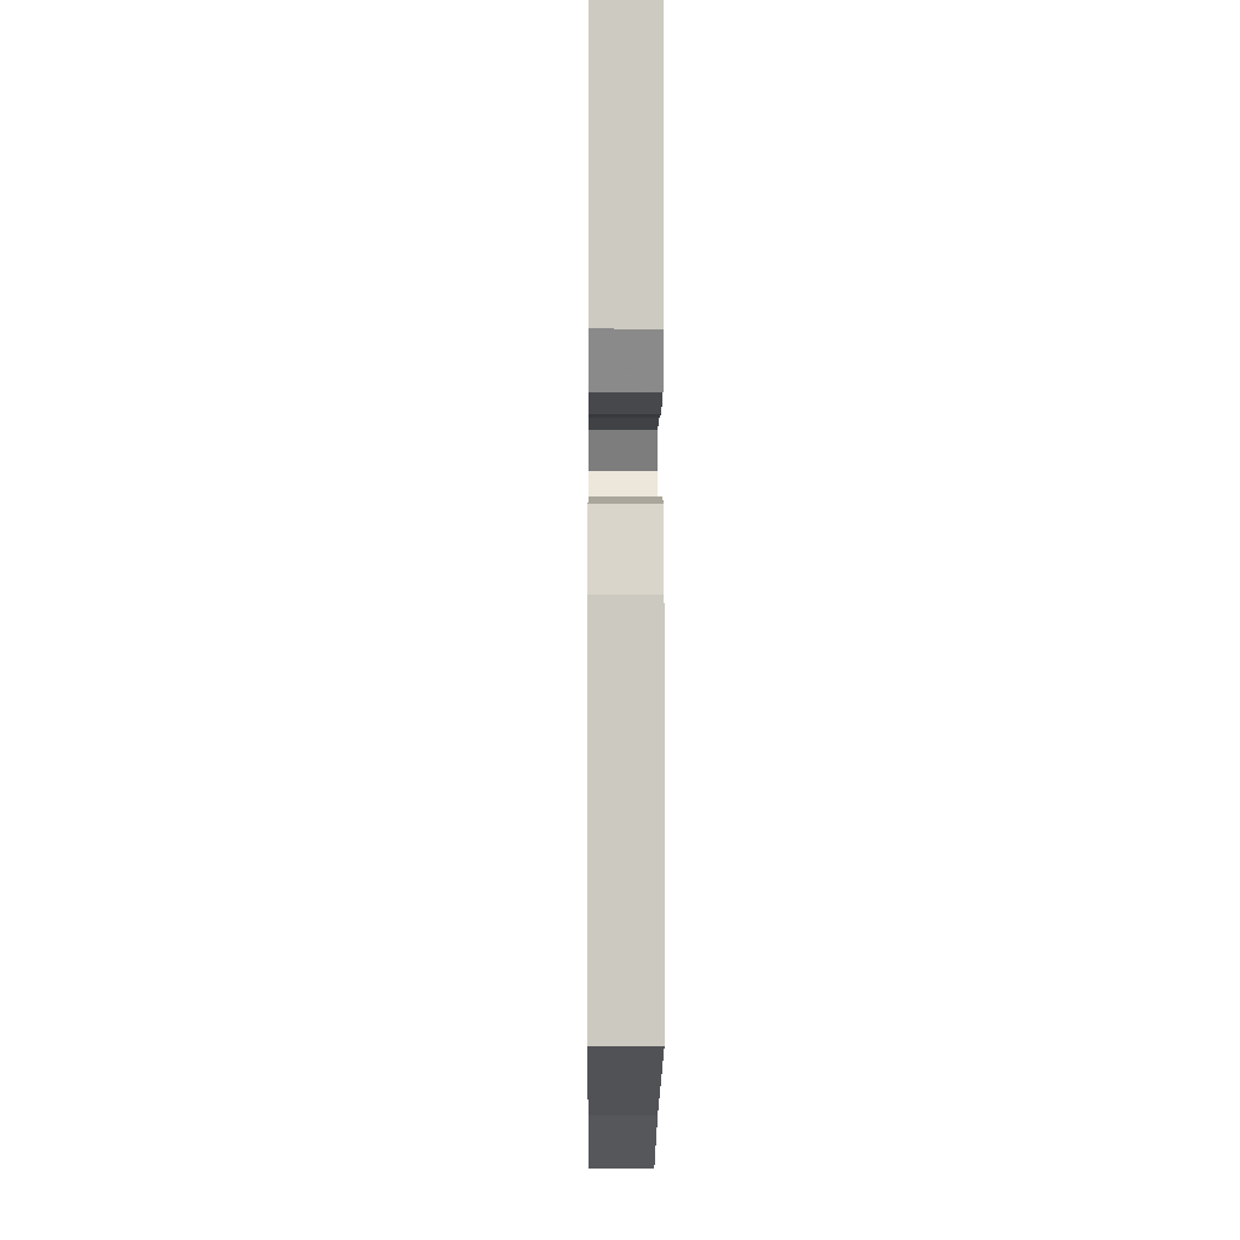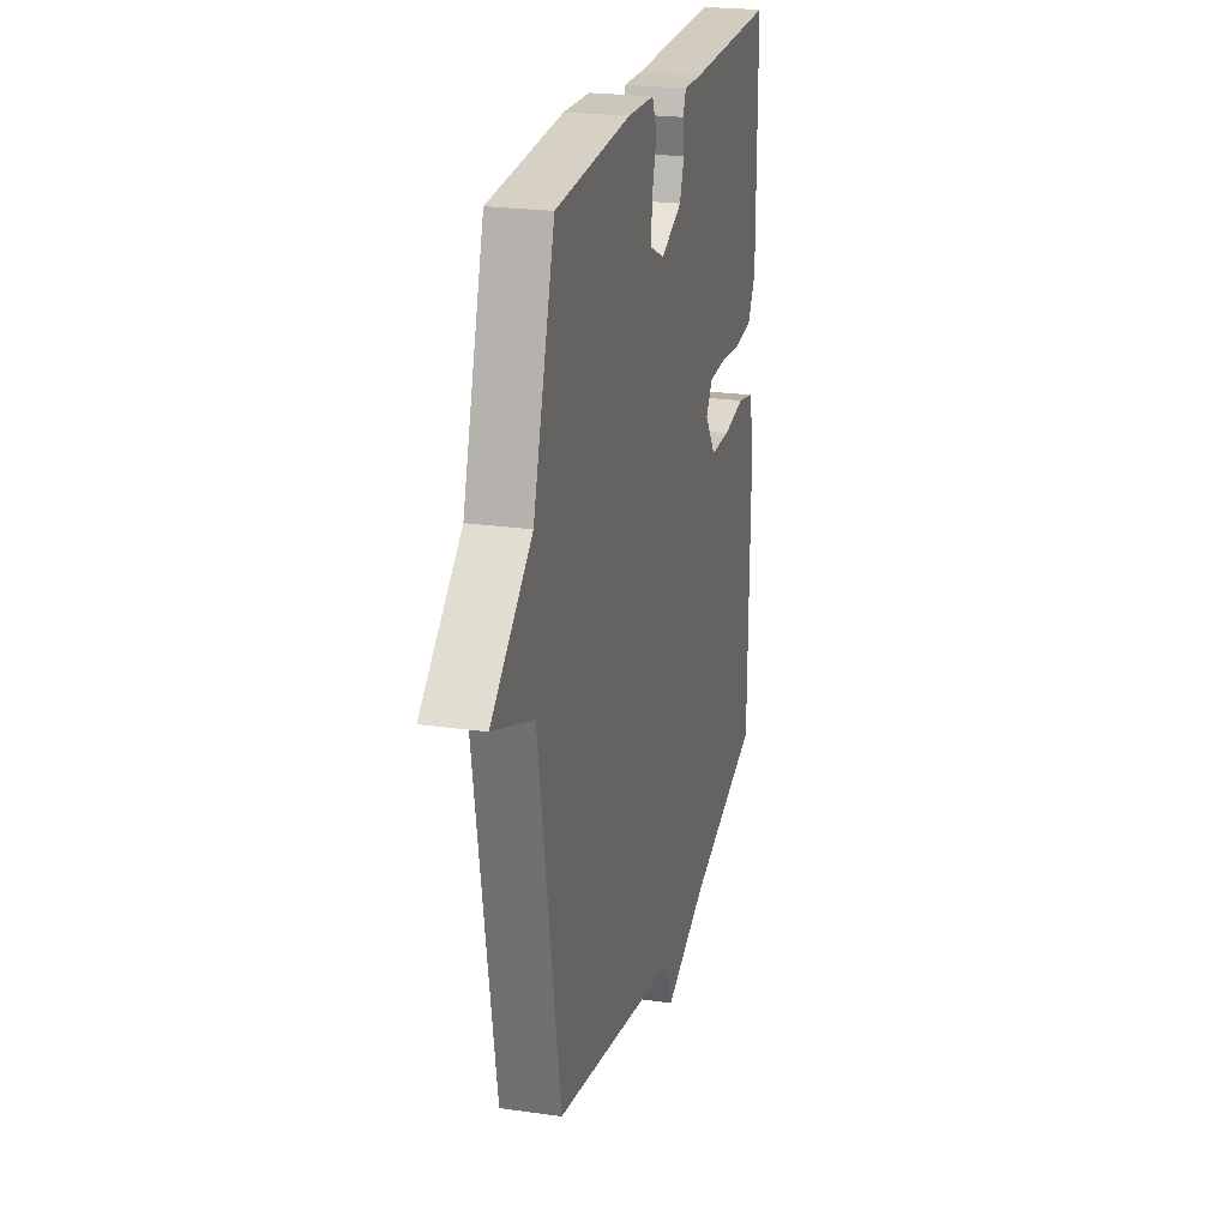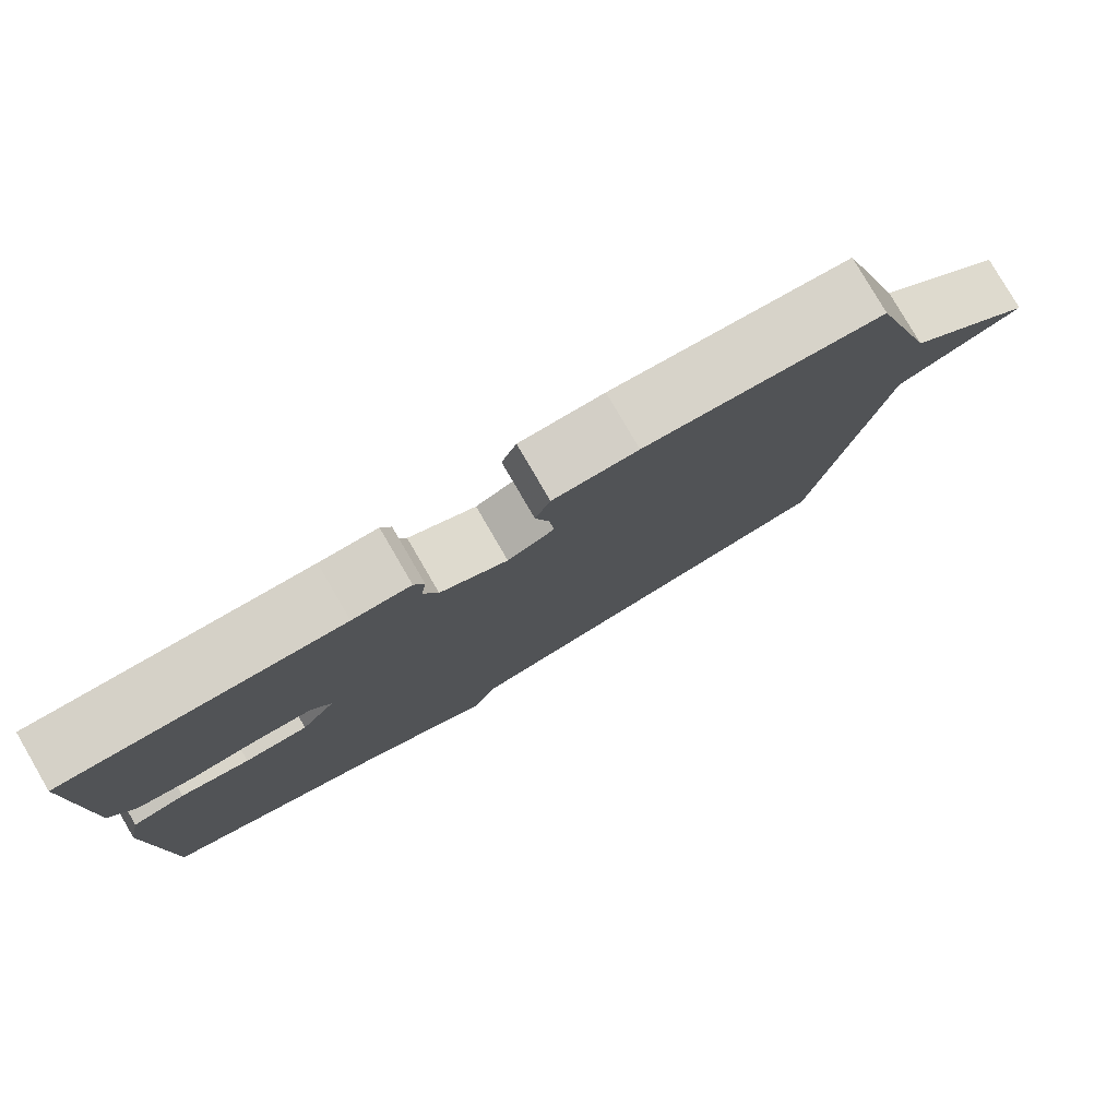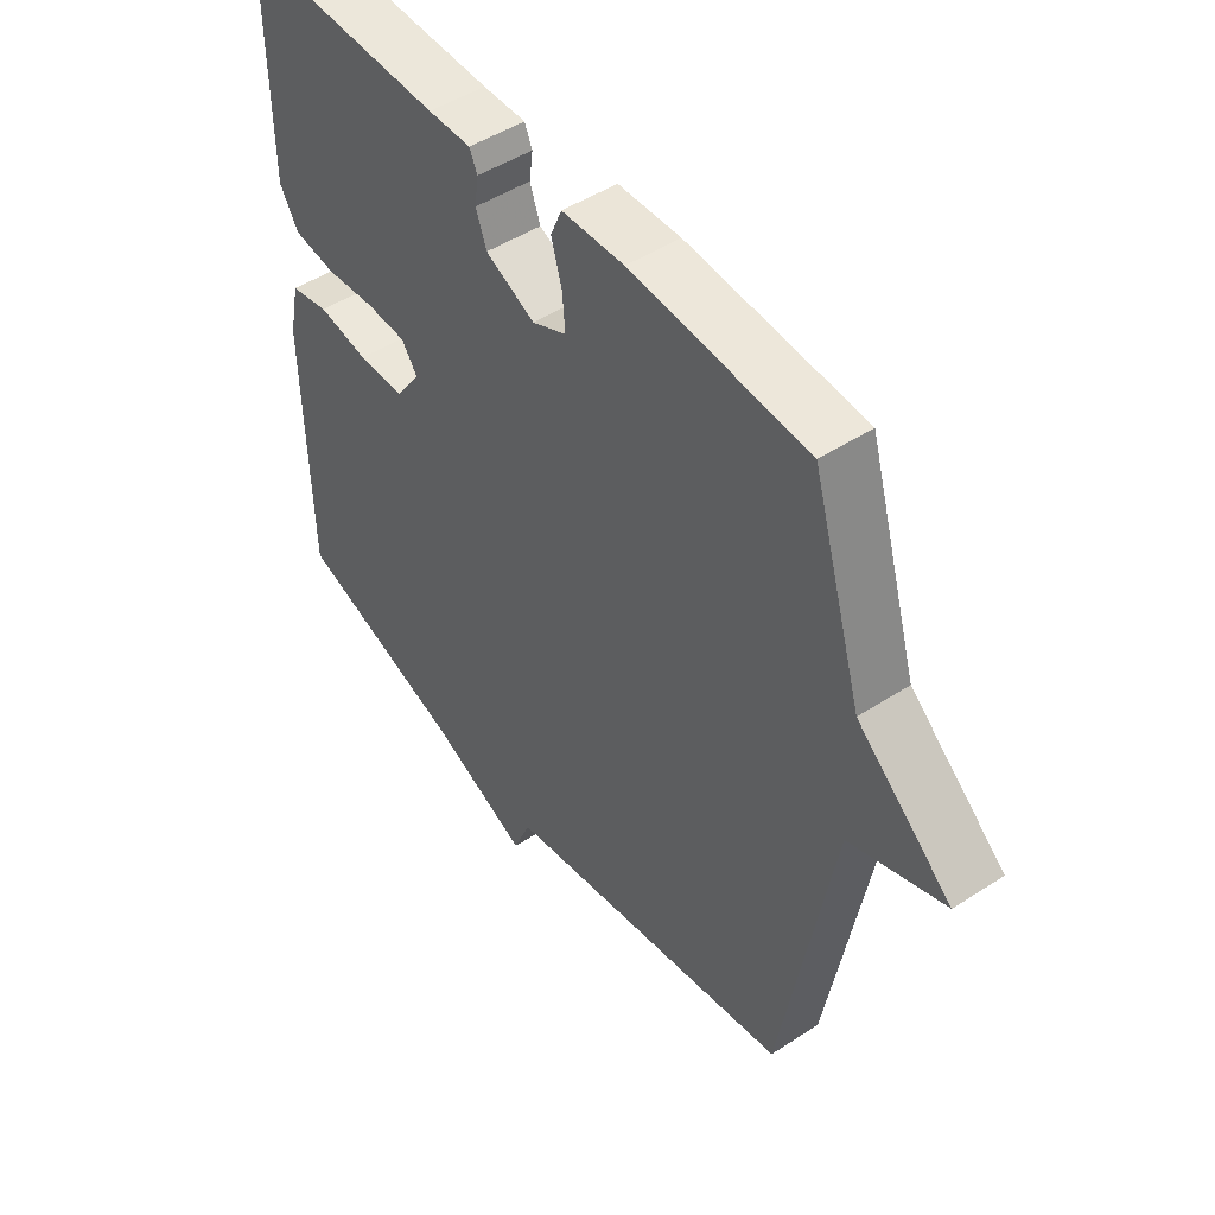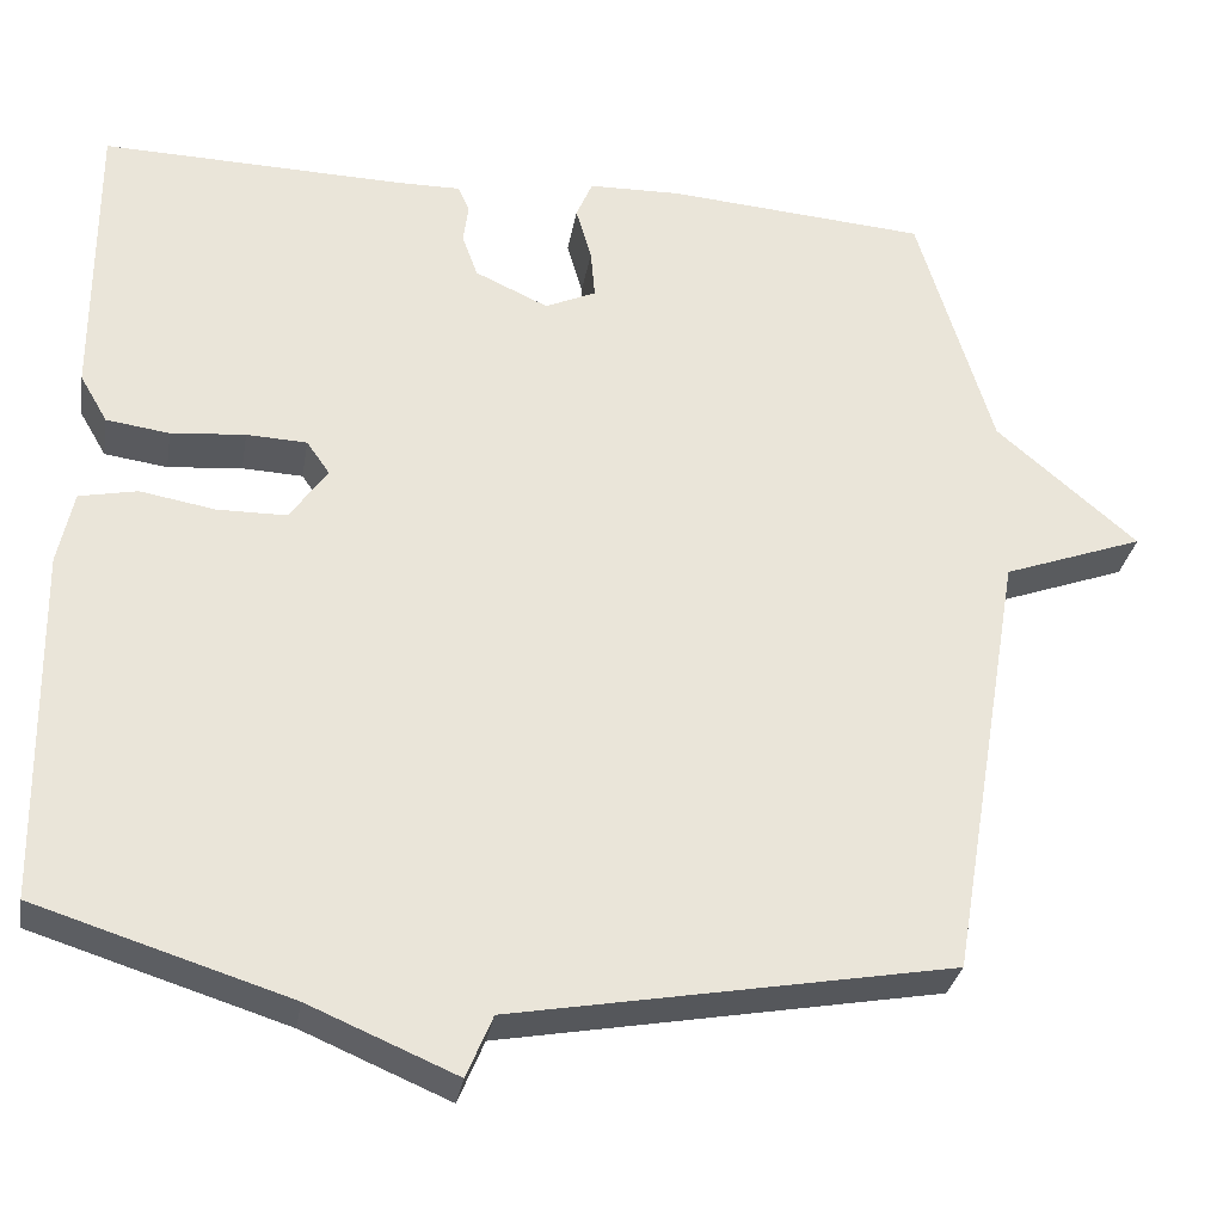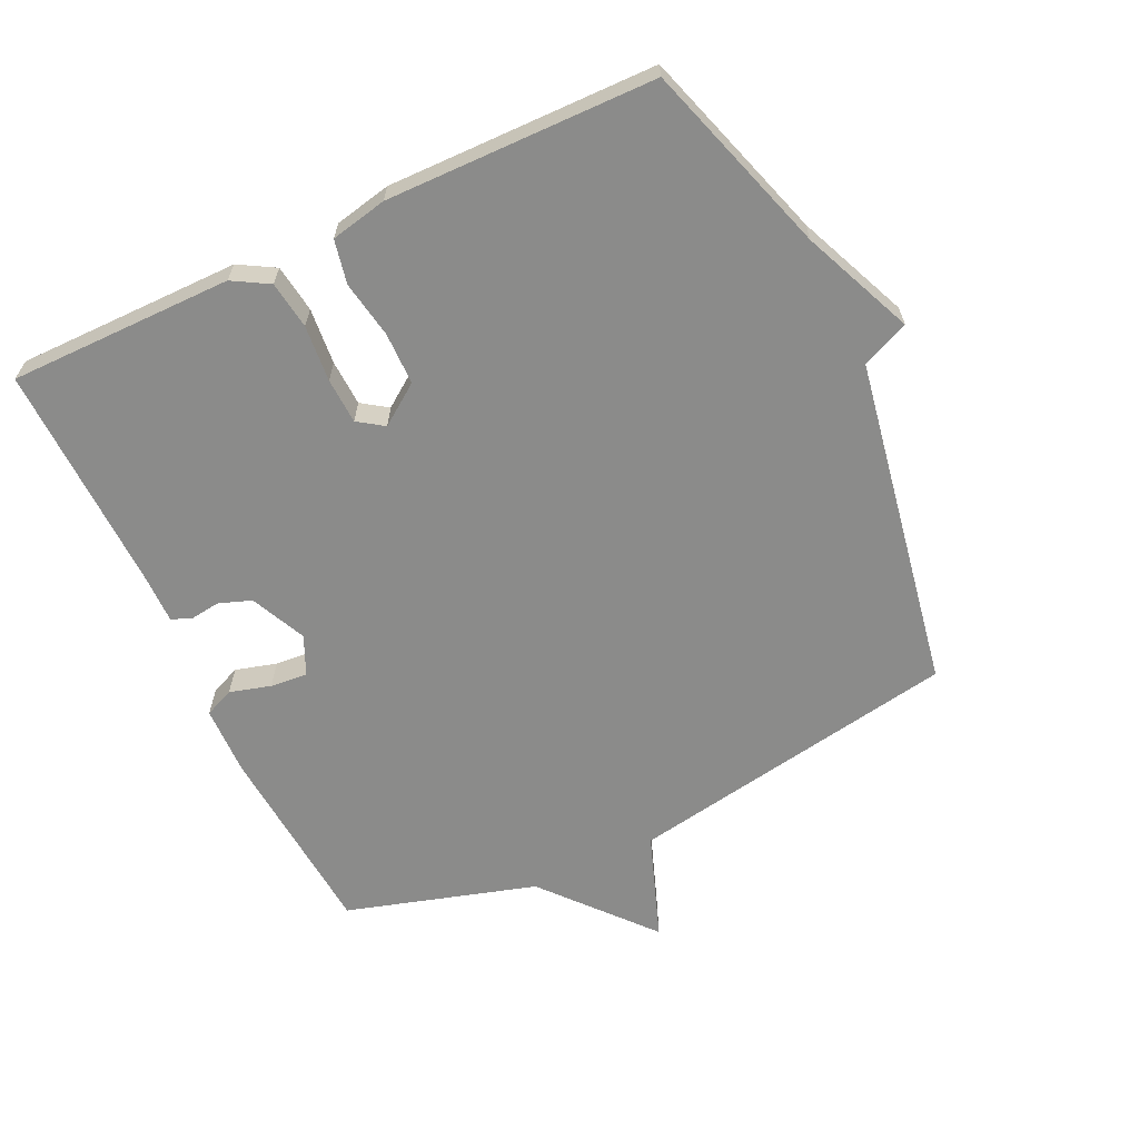
<metadata>
{"format":"obj","ext":"obj","renderer":"f3d","projection":"perspective","resolution":1024,"background":"white","views":[{"elev":-3.8,"azim":89.5,"up":"+Z"},{"elev":22.7,"azim":-76.2,"up":"+Z"},{"elev":79.8,"azim":149.8,"up":"+Z"},{"elev":48.1,"azim":-126.1,"up":"+Z"},{"elev":-31.1,"azim":170.3,"up":"+Z"},{"elev":-63.7,"azim":115.4,"up":"+Y"}]}
</metadata>
<code>
v -0.5 0.07 0.5
v -0.198 0.07 0.523
v -0.091 0.07 0.52
v -0.072 0.07 0.475
v -0.09 0.07 0.412
v -0.095 0.07 0.355
v -0.036 0.07 0.328
v 0.049 0.07 0.367
v 0.067 0.07 0.417
v 0.061 0.07 0.463
v 0.074 0.07 0.493
v 0.148 0.07 0.492
v 0.5 0.07 0.5
v 0.499 0.07 0.158
v 0.467 0.07 0.103
v 0.394 0.07 0.093
v 0.308 0.07 0.101
v 0.238 0.07 0.098
v 0.211 0.07 0.059
v 0.255 0.07 -0.003
v 0.335 0.07 -0.004
v 0.422 0.07 0.011
v 0.489 0.07 -0.003
v 0.507 0.07 -0.089
v 0.5 0.07 -0.5
v 0.207 0.07 -0.592
v 0.037 0.07 -0.664
v 0.007 0.07 -0.592
v -0.5 0.07 -0.5
v -0.587 0.07 0.01
v -0.75 0.07 0.07
v -0.587 0.07 0.21
v -0.5 0 0.5
v -0.198 0 0.523
v -0.091 0 0.52
v -0.072 0 0.475
v -0.09 0 0.412
v -0.095 0 0.355
v -0.036 0 0.328
v 0.049 0 0.367
v 0.067 0 0.417
v 0.061 0 0.463
v 0.074 0 0.493
v 0.148 0 0.492
v 0.5 0 0.5
v 0.499 0 0.158
v 0.467 0 0.103
v 0.394 0 0.093
v 0.308 0 0.101
v 0.238 0 0.098
v 0.211 0 0.059
v 0.255 0 -0.003
v 0.335 0 -0.004
v 0.422 0 0.011
v 0.489 0 -0.003
v 0.507 0 -0.089
v 0.5 0 -0.5
v 0.207 0 -0.592
v 0.037 0 -0.664
v 0.007 0 -0.592
v -0.5 0 -0.5
v -0.587 0 0.01
v -0.75 0 0.07
v -0.587 0 0.21
f 30 31 32
f 32 1 2
f 30 32 2
f 29 30 2
f 28 29 2
f 26 27 28 2
f 24 25 26
f 23 24 26
f 22 23 26
f 21 22 26
f 20 21 26
f 19 20 26
f 15 16 17
f 14 15 17
f 13 14 17
f 12 13 17
f 12 17 18
f 11 12 18
f 10 11 18
f 9 10 18
f 8 9 18 19
f 2 3 4 5
f 2 5 6
f 26 2 6
f 7 8 19 26
f 6 7 26
f 64 63 62
f 34 33 64
f 34 64 62
f 34 62 61
f 34 61 60
f 34 60 59 58
f 58 57 56
f 58 56 55
f 58 55 54
f 58 54 53
f 58 53 52
f 58 52 51
f 49 48 47
f 49 47 46
f 49 46 45
f 49 45 44
f 50 49 44
f 50 44 43
f 50 43 42
f 50 42 41
f 51 50 41 40
f 37 36 35 34
f 38 37 34
f 38 34 58
f 58 51 40 39
f 58 39 38
f 1 33 34 2
f 2 34 35 3
f 3 35 36 4
f 4 36 37 5
f 5 37 38 6
f 6 38 39 7
f 7 39 40 8
f 8 40 41 9
f 9 41 42 10
f 10 42 43 11
f 11 43 44 12
f 12 44 45 13
f 13 45 46 14
f 14 46 47 15
f 15 47 48 16
f 16 48 49 17
f 17 49 50 18
f 18 50 51 19
f 19 51 52 20
f 20 52 53 21
f 21 53 54 22
f 22 54 55 23
f 23 55 56 24
f 24 56 57 25
f 25 57 58 26
f 26 58 59 27
f 27 59 60 28
f 28 60 61 29
f 29 61 62 30
f 30 62 63 31
f 31 63 64 32
f 32 64 33 1

</code>
